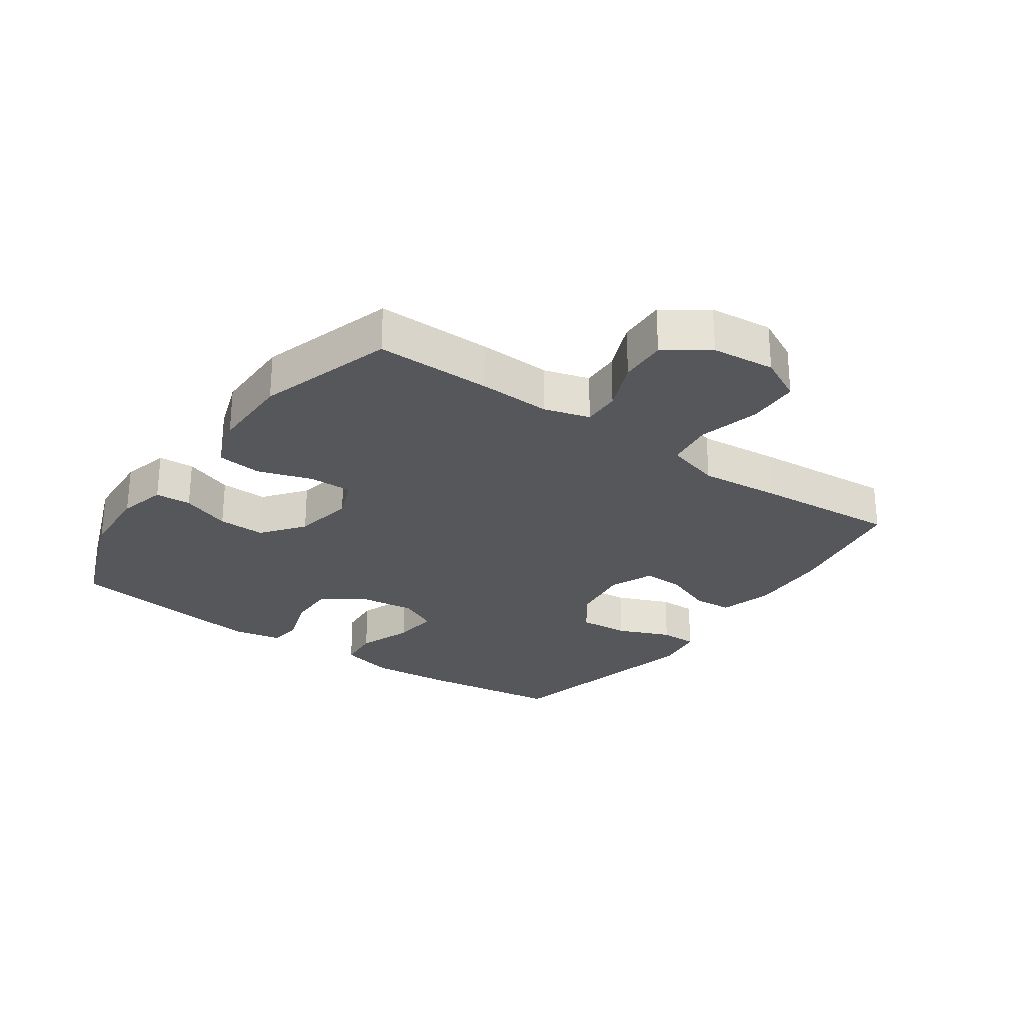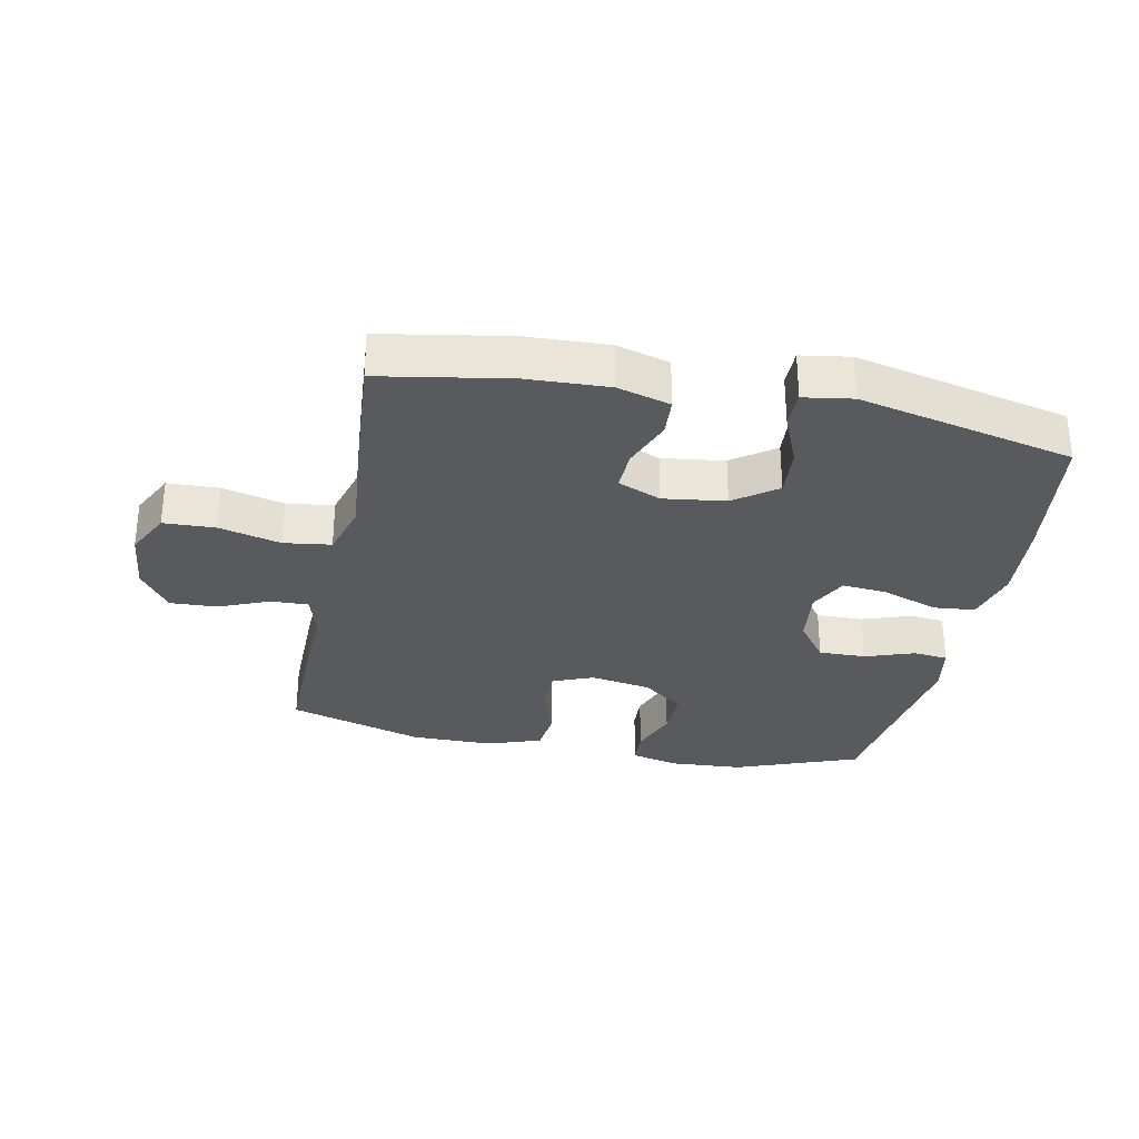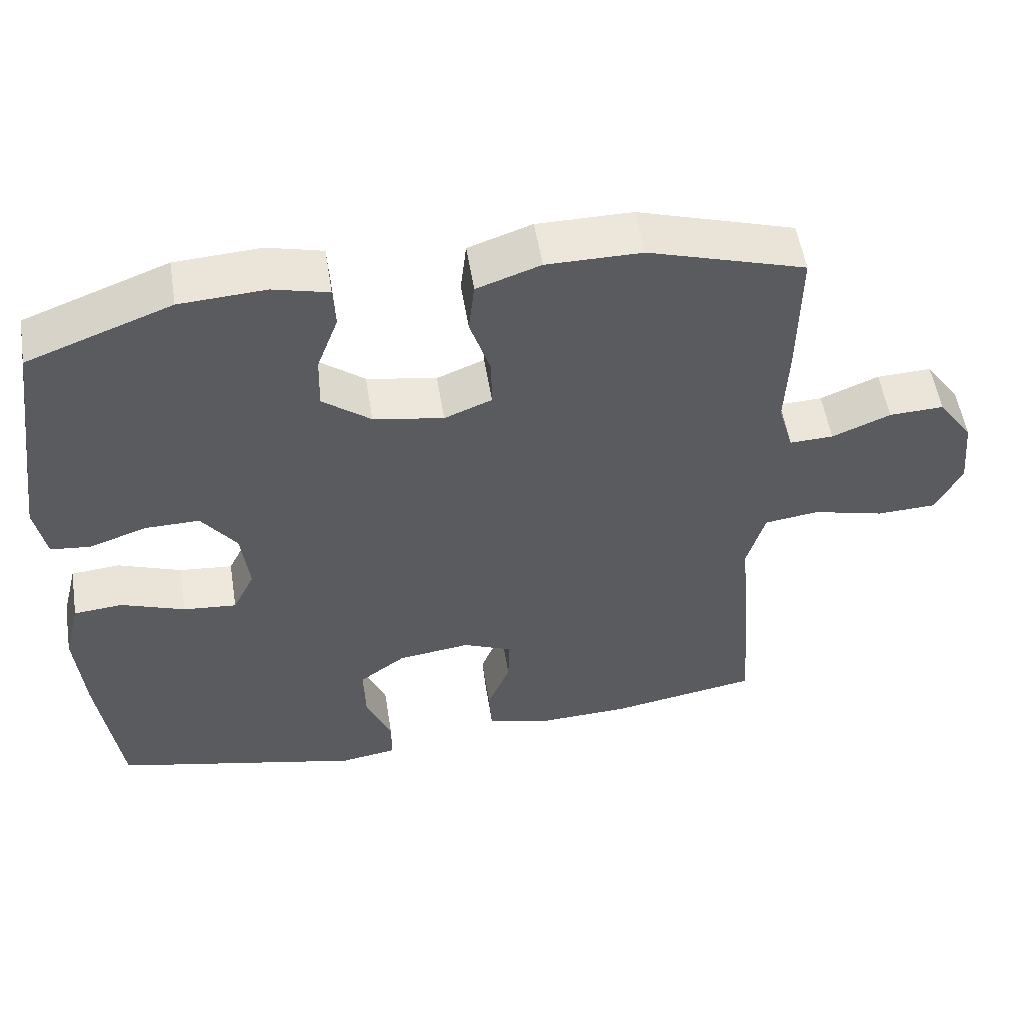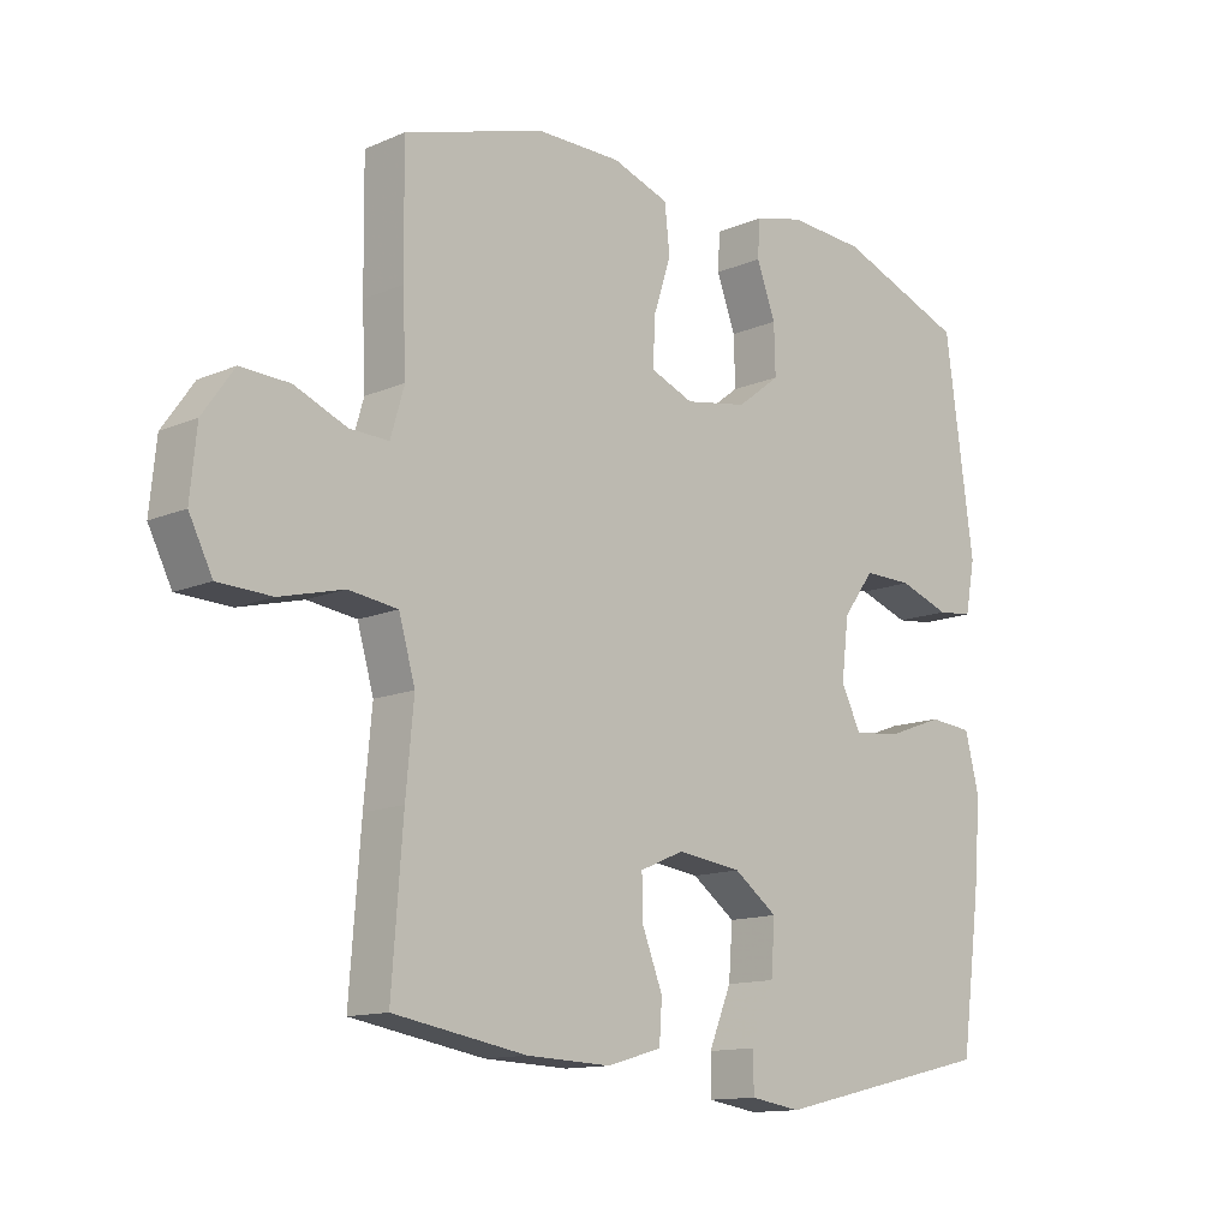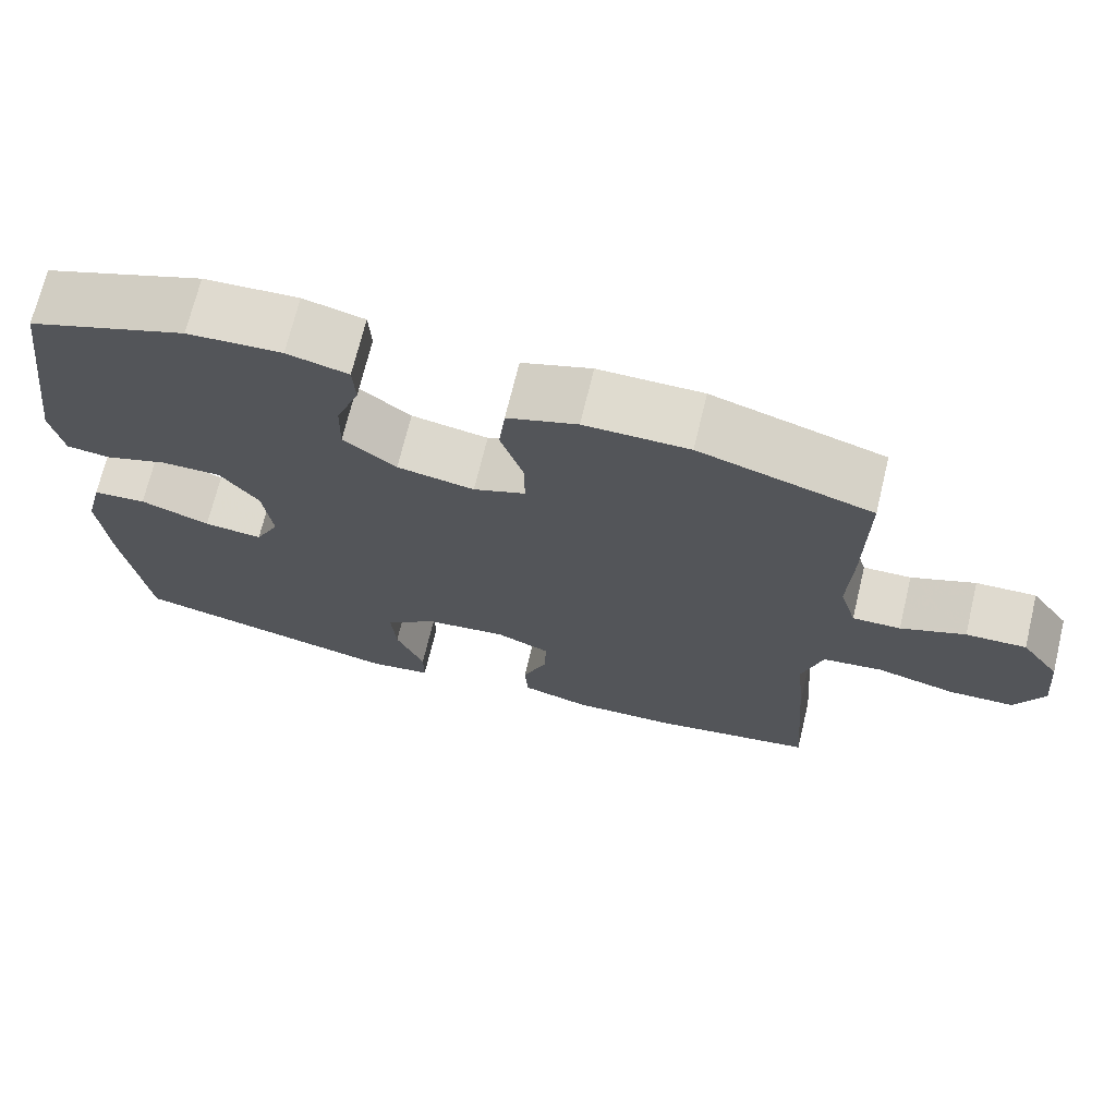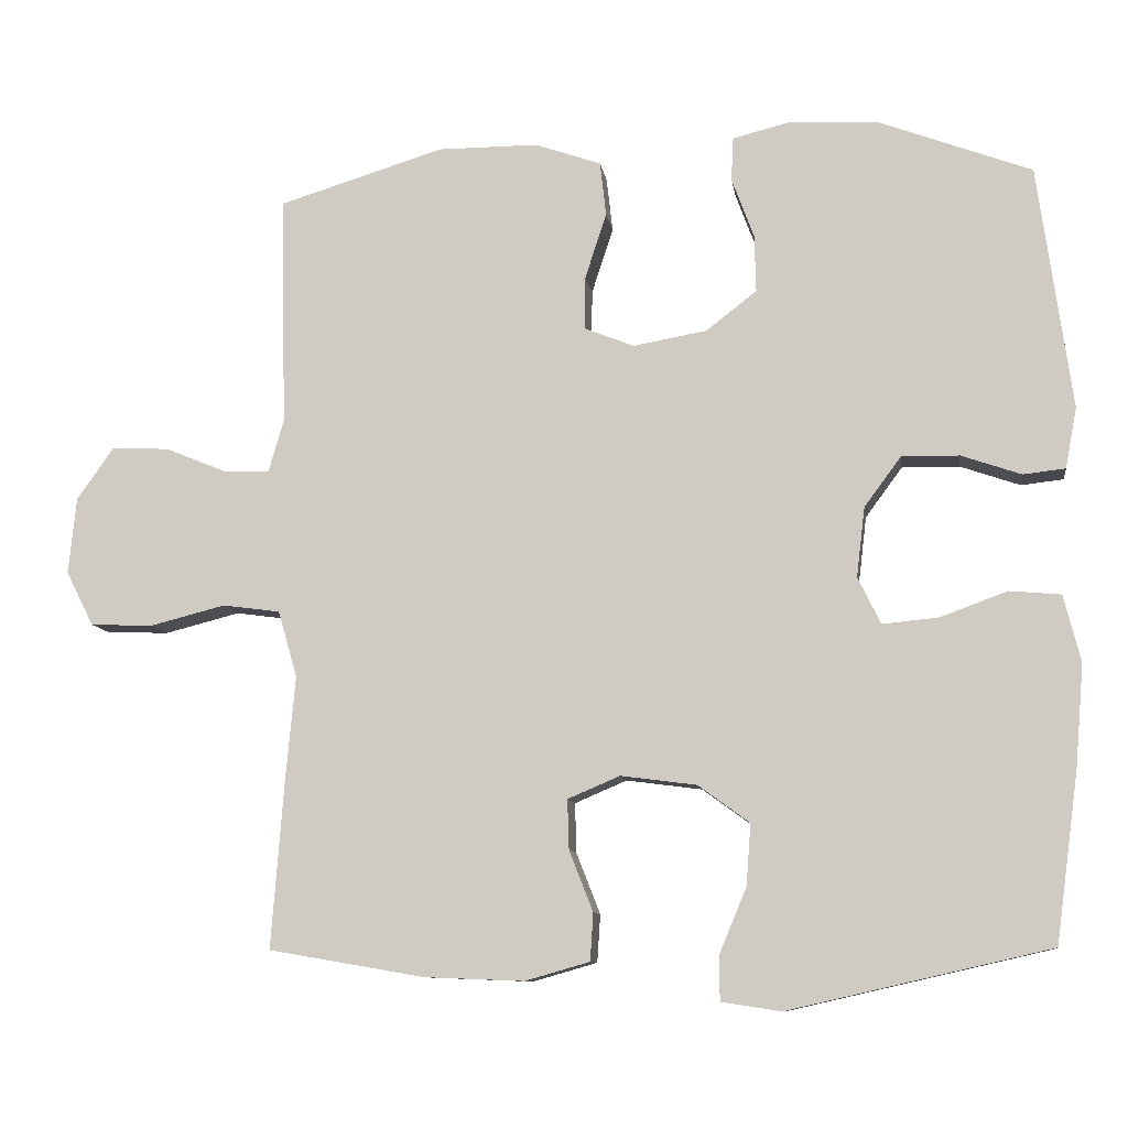
<metadata>
{"format":"obj","ext":"obj","renderer":"f3d","projection":"perspective","resolution":1024,"background":"white","views":[{"elev":-26.8,"azim":54.9,"up":"+Y"},{"elev":-30.5,"azim":168.7,"up":"+Y"},{"elev":54.0,"azim":-9.1,"up":"+Z"},{"elev":-12.9,"azim":134.5,"up":"+Z"},{"elev":70.5,"azim":13.6,"up":"+Z"},{"elev":-9.7,"azim":-171.8,"up":"+Z"}]}
</metadata>
<code>
v 0.5 0.07 -0.5
v 0.296 0.07 -0.535
v 0.167 0.07 -0.54
v 0.083 0.07 -0.516
v 0.079 0.07 -0.454
v 0.11 0.07 -0.375
v 0.112 0.07 -0.31
v 0.044 0.07 -0.281
v -0.055 0.07 -0.294
v -0.122 0.07 -0.343
v -0.116 0.07 -0.423
v -0.081 0.07 -0.507
v -0.081 0.07 -0.566
v -0.159 0.07 -0.578
v -0.5 0.07 -0.5
v -0.53 0.07 -0.278
v -0.541 0.07 -0.146
v -0.519 0.07 -0.059
v -0.452 0.07 -0.053
v -0.365 0.07 -0.085
v -0.292 0.07 -0.092
v -0.262 0.07 -0.031
v -0.273 0.07 0.06
v -0.321 0.07 0.125
v -0.396 0.07 0.124
v -0.474 0.07 0.097
v -0.529 0.07 0.103
v -0.544 0.07 0.182
v -0.5 0.07 0.5
v -0.303 0.07 0.574
v -0.186 0.07 0.581
v -0.11 0.07 0.562
v -0.107 0.07 0.505
v -0.136 0.07 0.427
v -0.138 0.07 0.352
v -0.072 0.07 0.301
v 0.024 0.07 0.284
v 0.089 0.07 0.31
v 0.088 0.07 0.379
v 0.06 0.07 0.465
v 0.068 0.07 0.536
v 0.155 0.07 0.566
v 0.285 0.07 0.566
v 0.5 0.07 0.5
v 0.498 0.07 0.317
v 0.493 0.07 0.202
v 0.514 0.07 0.13
v 0.574 0.07 0.132
v 0.654 0.07 0.165
v 0.729 0.07 0.168
v 0.777 0.07 0.1
v 0.787 0.07 0
v 0.751 0.07 -0.071
v 0.669 0.07 -0.074
v 0.571 0.07 -0.049
v 0.496 0.07 -0.059
v 0.471 0.07 -0.146
v 0.483 0.07 -0.275
v 0.5 0 -0.5
v 0.296 0 -0.535
v 0.167 0 -0.54
v 0.083 0 -0.516
v 0.079 0 -0.454
v 0.11 0 -0.375
v 0.112 0 -0.31
v 0.044 0 -0.281
v -0.055 0 -0.294
v -0.122 0 -0.343
v -0.116 0 -0.423
v -0.081 0 -0.507
v -0.081 0 -0.566
v -0.159 0 -0.578
v -0.5 0 -0.5
v -0.53 0 -0.278
v -0.541 0 -0.146
v -0.519 0 -0.059
v -0.452 0 -0.053
v -0.365 0 -0.085
v -0.292 0 -0.092
v -0.262 0 -0.031
v -0.273 0 0.06
v -0.321 0 0.125
v -0.396 0 0.124
v -0.474 0 0.097
v -0.529 0 0.103
v -0.544 0 0.182
v -0.5 0 0.5
v -0.303 0 0.574
v -0.186 0 0.581
v -0.11 0 0.562
v -0.107 0 0.505
v -0.136 0 0.427
v -0.138 0 0.352
v -0.072 0 0.301
v 0.024 0 0.284
v 0.089 0 0.31
v 0.088 0 0.379
v 0.06 0 0.465
v 0.068 0 0.536
v 0.155 0 0.566
v 0.285 0 0.566
v 0.5 0 0.5
v 0.498 0 0.317
v 0.493 0 0.202
v 0.514 0 0.13
v 0.574 0 0.132
v 0.654 0 0.165
v 0.729 0 0.168
v 0.777 0 0.1
v 0.787 0 0
v 0.751 0 -0.071
v 0.669 0 -0.074
v 0.571 0 -0.049
v 0.496 0 -0.059
v 0.471 0 -0.146
v 0.483 0 -0.275
f 4 5 6
f 3 4 6
f 2 3 6
f 1 2 6
f 58 1 6
f 57 58 6
f 56 57 6 7
f 53 54 55
f 52 53 55
f 51 52 55
f 50 51 55
f 49 50 55
f 48 49 55
f 47 48 55 56
f 56 7 8
f 47 56 8
f 46 47 8
f 44 45 46
f 43 44 46
f 42 43 46
f 41 42 46
f 40 41 46
f 39 40 46
f 38 39 46
f 46 8 9
f 38 46 9
f 37 38 9
f 32 33 34
f 31 32 34
f 30 31 34
f 29 30 34
f 28 29 34
f 27 28 34
f 26 27 34
f 25 26 34
f 24 25 34 35
f 23 24 35 36
f 18 19 20
f 17 18 20
f 16 17 20
f 15 16 20
f 14 15 20
f 13 14 20
f 12 13 20
f 11 12 20
f 10 11 20 21
f 37 9 10
f 36 37 10
f 23 36 10
f 22 23 10
f 10 21 22
f 64 63 62
f 64 62 61
f 64 61 60
f 64 60 59
f 64 59 116
f 64 116 115
f 65 64 115 114
f 113 112 111
f 113 111 110
f 113 110 109
f 113 109 108
f 113 108 107
f 113 107 106
f 114 113 106 105
f 66 65 114
f 66 114 105
f 66 105 104
f 104 103 102
f 104 102 101
f 104 101 100
f 104 100 99
f 104 99 98
f 104 98 97
f 104 97 96
f 67 66 104
f 67 104 96
f 67 96 95
f 92 91 90
f 92 90 89
f 92 89 88
f 92 88 87
f 92 87 86
f 92 86 85
f 92 85 84
f 92 84 83
f 93 92 83 82
f 94 93 82 81
f 78 77 76
f 78 76 75
f 78 75 74
f 78 74 73
f 78 73 72
f 78 72 71
f 78 71 70
f 78 70 69
f 79 78 69 68
f 68 67 95
f 68 95 94
f 68 94 81
f 68 81 80
f 80 79 68
f 1 59 60 2
f 2 60 61 3
f 3 61 62 4
f 4 62 63 5
f 5 63 64 6
f 6 64 65 7
f 7 65 66 8
f 8 66 67 9
f 9 67 68 10
f 10 68 69 11
f 11 69 70 12
f 12 70 71 13
f 13 71 72 14
f 14 72 73 15
f 15 73 74 16
f 16 74 75 17
f 17 75 76 18
f 18 76 77 19
f 19 77 78 20
f 20 78 79 21
f 21 79 80 22
f 22 80 81 23
f 23 81 82 24
f 24 82 83 25
f 25 83 84 26
f 26 84 85 27
f 27 85 86 28
f 28 86 87 29
f 29 87 88 30
f 30 88 89 31
f 31 89 90 32
f 32 90 91 33
f 33 91 92 34
f 34 92 93 35
f 35 93 94 36
f 36 94 95 37
f 37 95 96 38
f 38 96 97 39
f 39 97 98 40
f 40 98 99 41
f 41 99 100 42
f 42 100 101 43
f 43 101 102 44
f 44 102 103 45
f 45 103 104 46
f 46 104 105 47
f 47 105 106 48
f 48 106 107 49
f 49 107 108 50
f 50 108 109 51
f 51 109 110 52
f 52 110 111 53
f 53 111 112 54
f 54 112 113 55
f 55 113 114 56
f 56 114 115 57
f 57 115 116 58
f 58 116 59 1

</code>
